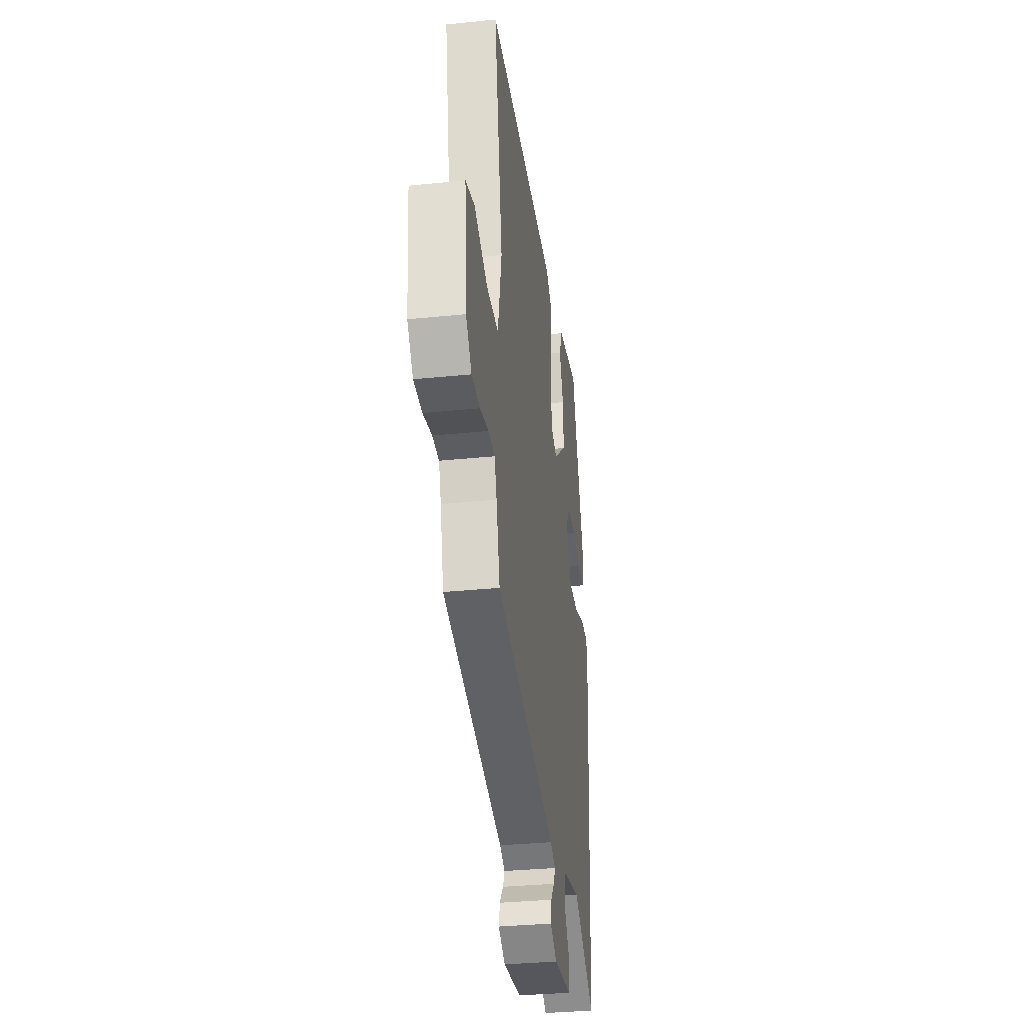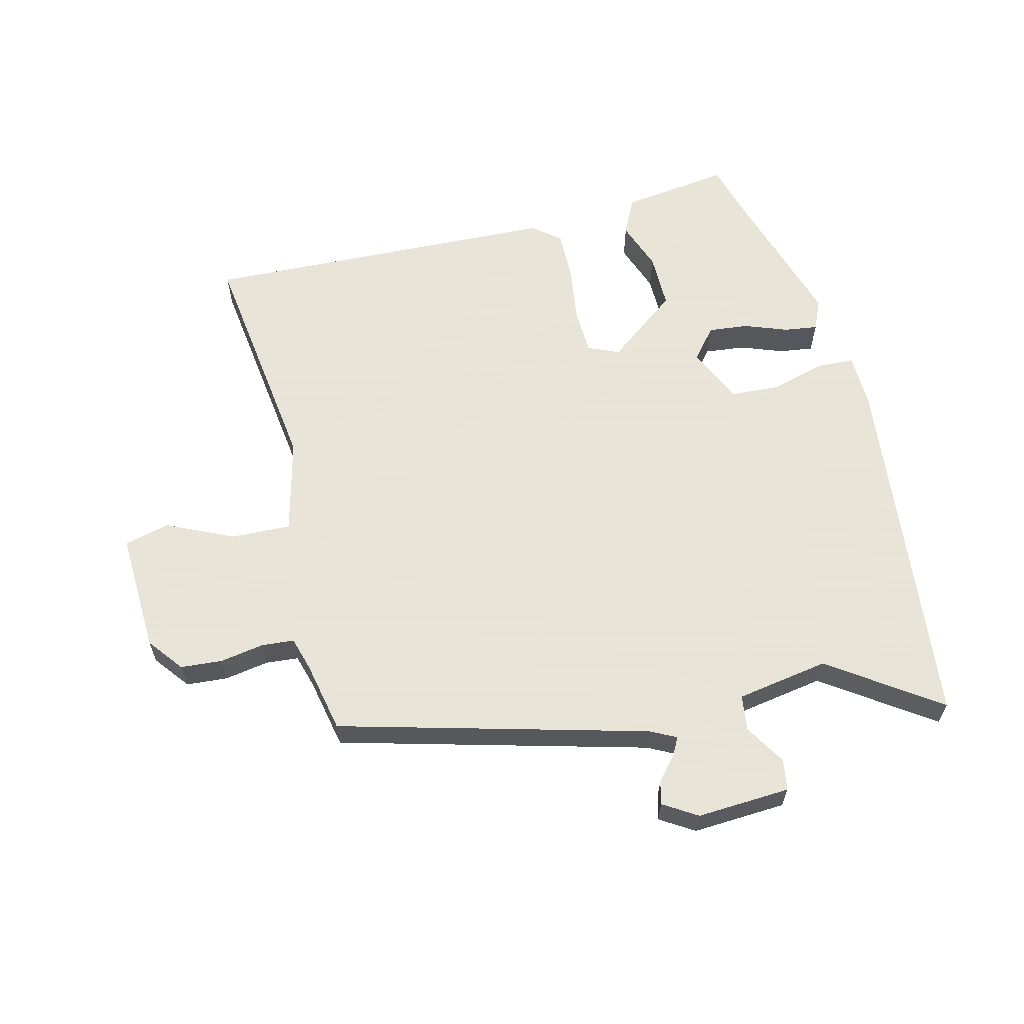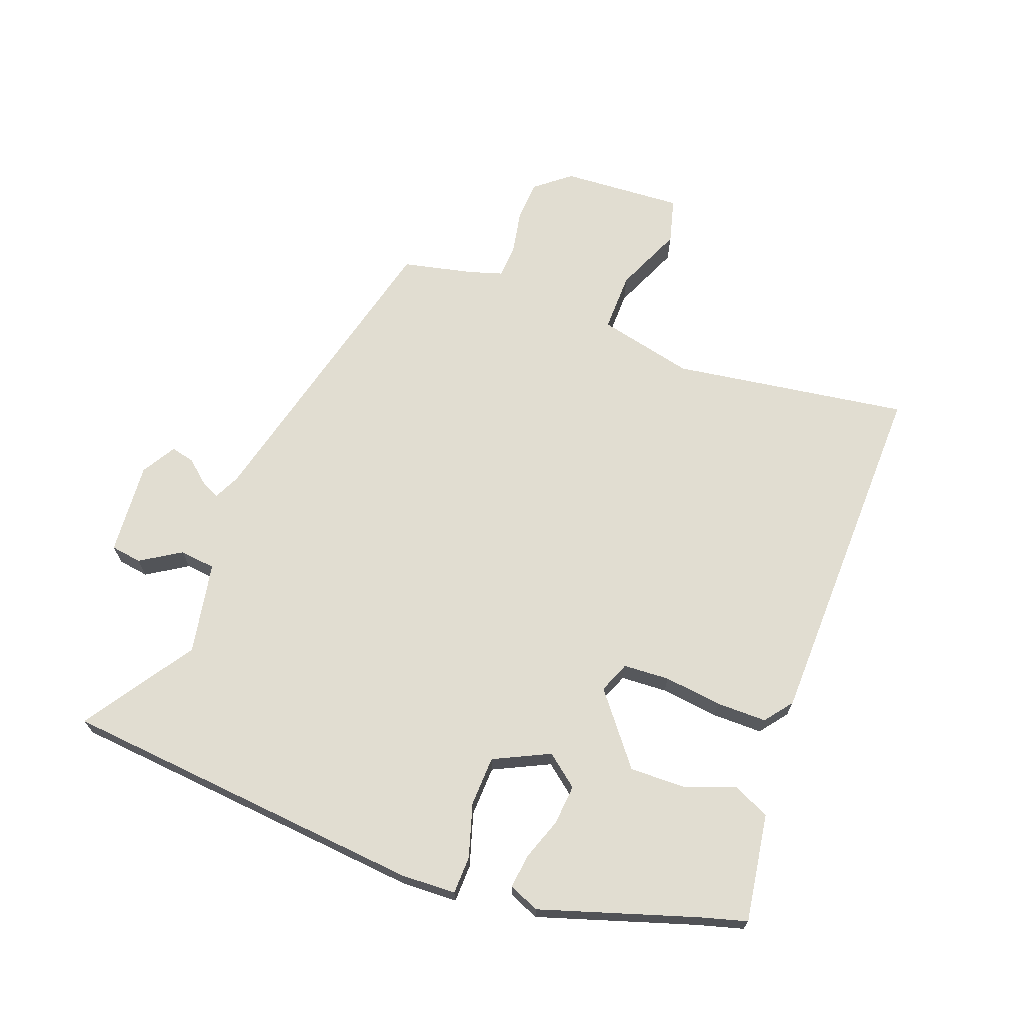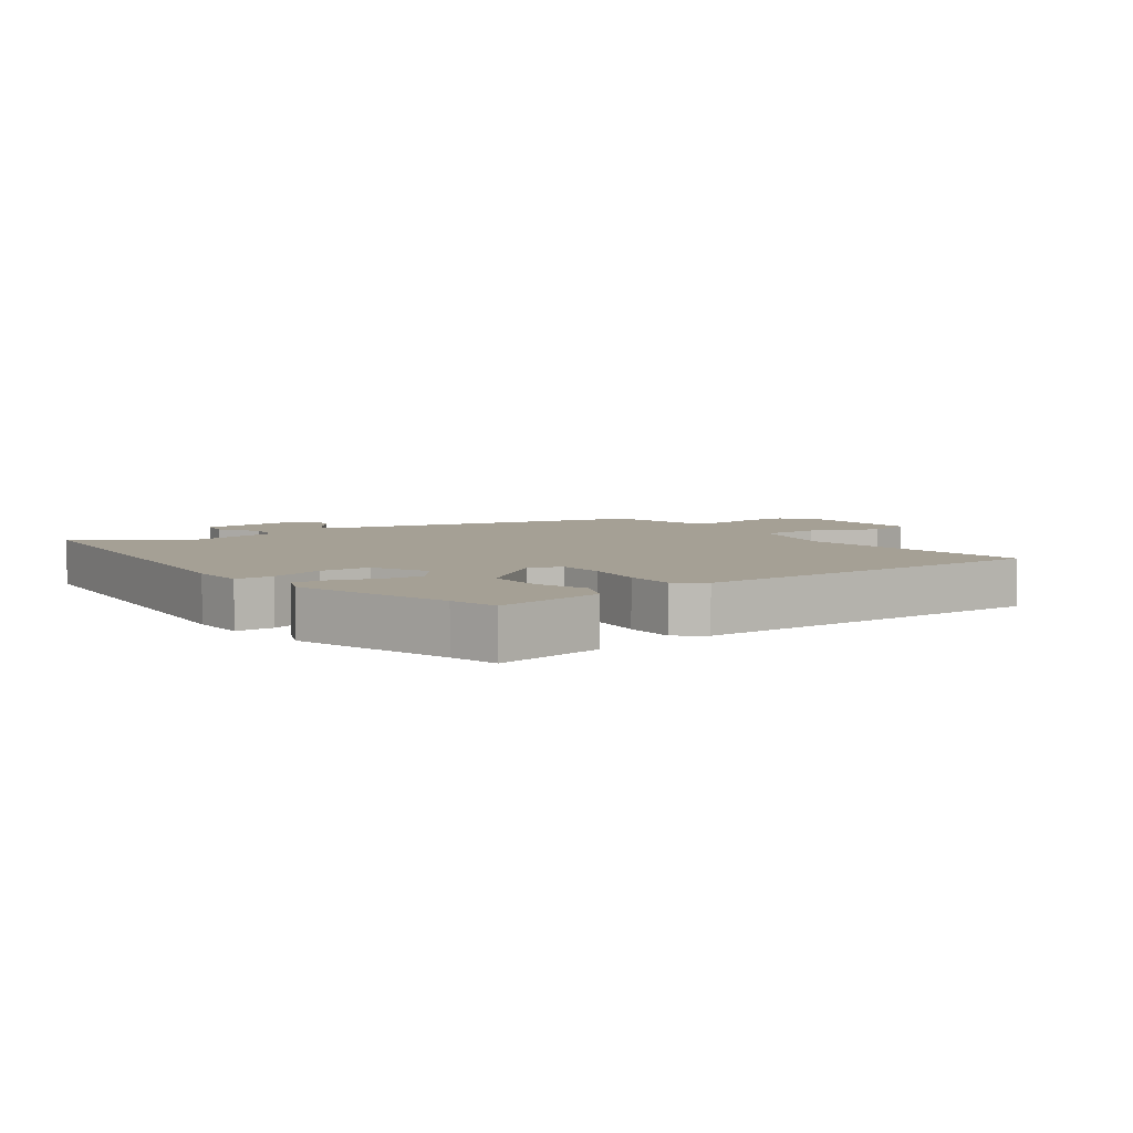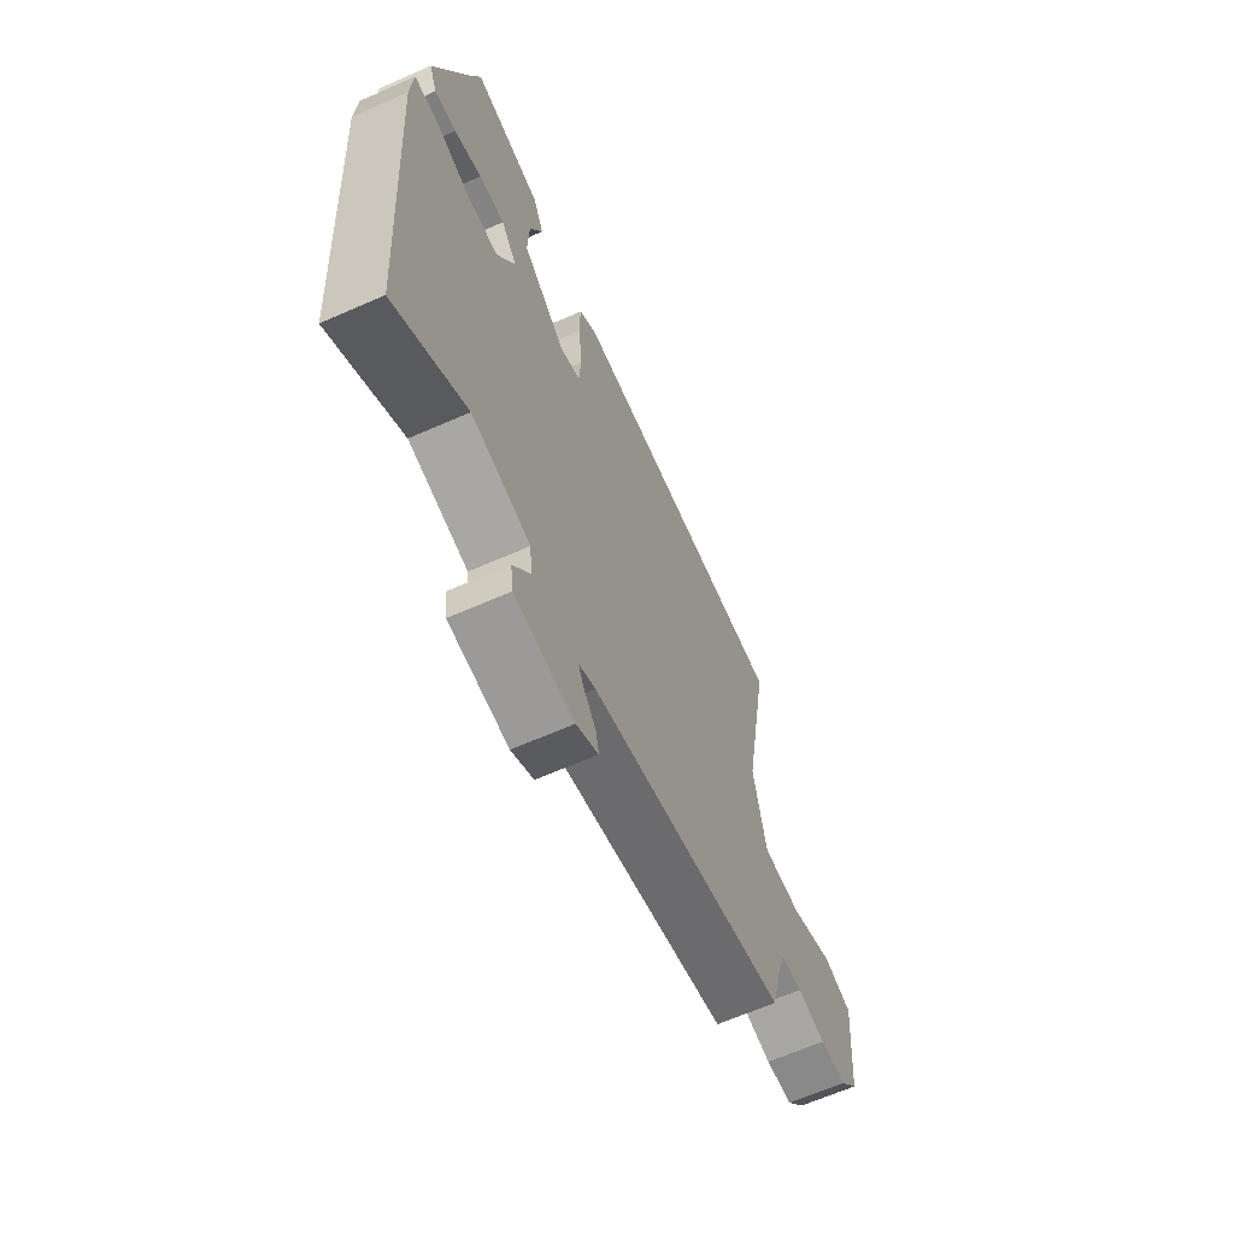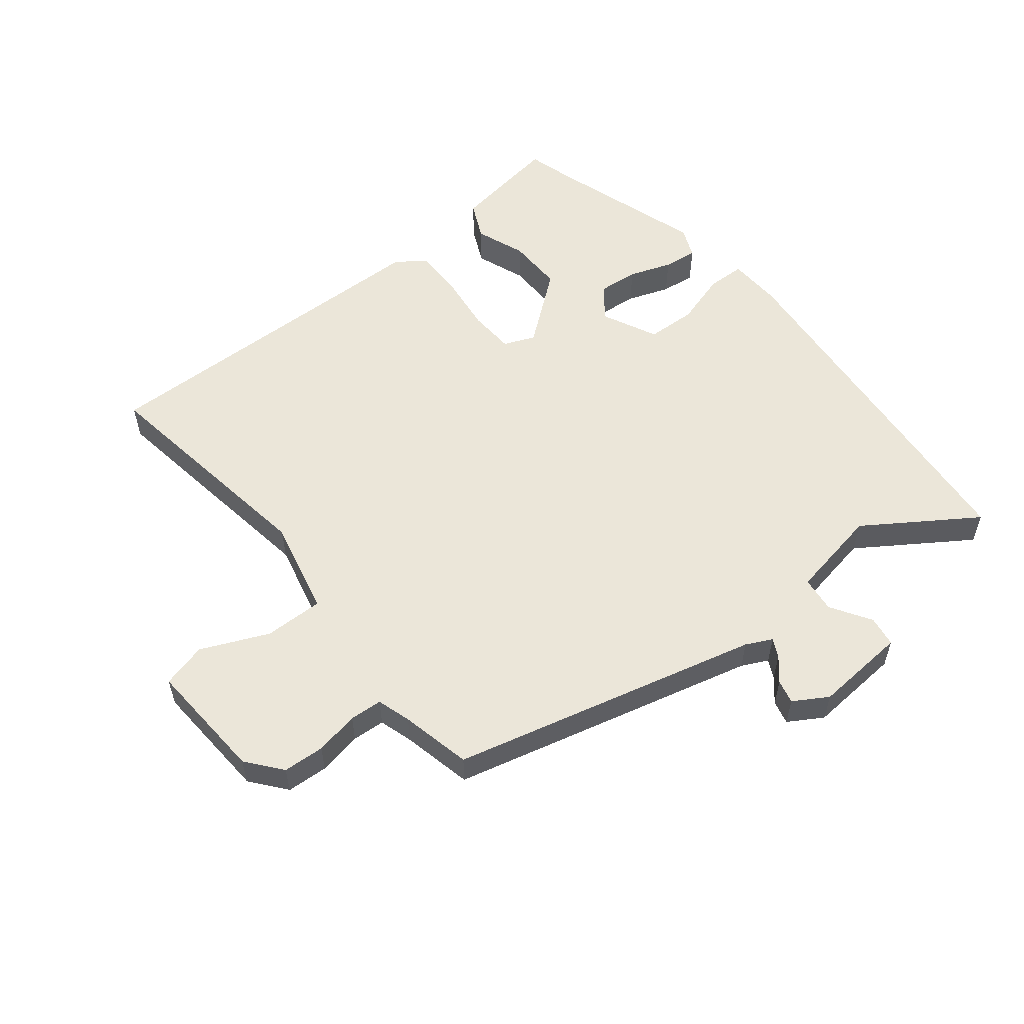
<metadata>
{"format":"obj","ext":"obj","renderer":"f3d","projection":"perspective","resolution":1024,"background":"white","views":[{"elev":-33.4,"azim":98.0,"up":"+Z"},{"elev":61.4,"azim":168.6,"up":"+Y"},{"elev":68.8,"azim":-68.0,"up":"+Y"},{"elev":5.9,"azim":-34.3,"up":"+Y"},{"elev":-64.5,"azim":-66.1,"up":"+Z"},{"elev":56.0,"azim":143.0,"up":"+Y"}]}
</metadata>
<code>
v 0.536 0.07 0.484
v 0.47 0.07 0.111
v 0.501 0.07 -0.042
v 0.595 0.07 -0.043
v 0.703 0.07 0.001
v 0.774 0.07 -0.02
v 0.757 0.07 -0.212
v 0.711 0.07 -0.266
v 0.645 0.07 -0.268
v 0.576 0.07 -0.253
v 0.524 0.07 -0.255
v 0.506 0.07 -0.308
v 0.478 0.07 -0.419
v -0.013 0.07 -0.527
v -0.055 0.07 -0.546
v -0.041 0.07 -0.576
v -0.011 0.07 -0.613
v -0.003 0.07 -0.651
v -0.058 0.07 -0.682
v -0.205 0.07 -0.667
v -0.211 0.07 -0.618
v -0.169 0.07 -0.555
v -0.174 0.07 -0.498
v -0.319 0.07 -0.467
v -0.496 0.07 -0.578
v -0.534 0.07 0.005
v -0.528 0.07 0.092
v -0.468 0.07 0.092
v -0.384 0.07 0.064
v -0.305 0.07 0.065
v -0.26 0.07 0.152
v -0.299 0.07 0.204
v -0.363 0.07 0.2
v -0.431 0.07 0.178
v -0.485 0.07 0.173
v -0.504 0.07 0.222
v -0.419 0.07 0.466
v -0.396 0.07 0.54
v -0.225 0.07 0.509
v -0.199 0.07 0.449
v -0.231 0.07 0.371
v -0.235 0.07 0.282
v -0.126 0.07 0.191
v -0.076 0.07 0.21
v -0.07 0.07 0.283
v -0.079 0.07 0.375
v -0.077 0.07 0.455
v -0.032 0.07 0.488
v 0.536 0 0.484
v 0.47 0 0.111
v 0.501 0 -0.042
v 0.595 0 -0.043
v 0.703 0 0.001
v 0.774 0 -0.02
v 0.757 0 -0.212
v 0.711 0 -0.266
v 0.645 0 -0.268
v 0.576 0 -0.253
v 0.524 0 -0.255
v 0.506 0 -0.308
v 0.478 0 -0.419
v -0.013 0 -0.527
v -0.055 0 -0.546
v -0.041 0 -0.576
v -0.011 0 -0.613
v -0.003 0 -0.651
v -0.058 0 -0.682
v -0.205 0 -0.667
v -0.211 0 -0.618
v -0.169 0 -0.555
v -0.174 0 -0.498
v -0.319 0 -0.467
v -0.496 0 -0.578
v -0.534 0 0.005
v -0.528 0 0.092
v -0.468 0 0.092
v -0.384 0 0.064
v -0.305 0 0.065
v -0.26 0 0.152
v -0.299 0 0.204
v -0.363 0 0.2
v -0.431 0 0.178
v -0.485 0 0.173
v -0.504 0 0.222
v -0.419 0 0.466
v -0.396 0 0.54
v -0.225 0 0.509
v -0.199 0 0.449
v -0.231 0 0.371
v -0.235 0 0.282
v -0.126 0 0.191
v -0.076 0 0.21
v -0.07 0 0.283
v -0.079 0 0.375
v -0.077 0 0.455
v -0.032 0 0.488
f 48 1 2
f 47 48 2
f 46 47 2
f 45 46 2
f 44 45 2 3
f 43 44 3
f 39 40 41
f 38 39 41
f 37 38 41
f 37 41 42
f 36 37 42
f 35 36 42
f 34 35 42
f 33 34 42
f 32 33 42
f 31 32 42 43
f 27 28 29
f 26 27 29
f 25 26 29
f 24 25 29
f 23 24 29 30
f 20 21 22
f 19 20 22
f 18 19 22
f 17 18 22
f 16 17 22
f 15 16 22 23
f 31 43 3
f 30 31 3
f 23 30 3
f 15 23 3
f 14 15 3
f 8 9 10
f 7 8 10
f 6 7 10
f 5 6 10
f 4 5 10
f 4 10 11
f 3 4 11 12
f 3 12 13 14
f 50 49 96
f 50 96 95
f 50 95 94
f 50 94 93
f 51 50 93 92
f 51 92 91
f 89 88 87
f 89 87 86
f 89 86 85
f 90 89 85
f 90 85 84
f 90 84 83
f 90 83 82
f 90 82 81
f 90 81 80
f 91 90 80 79
f 77 76 75
f 77 75 74
f 77 74 73
f 77 73 72
f 78 77 72 71
f 70 69 68
f 70 68 67
f 70 67 66
f 70 66 65
f 70 65 64
f 71 70 64 63
f 51 91 79
f 51 79 78
f 51 78 71
f 51 71 63
f 51 63 62
f 58 57 56
f 58 56 55
f 58 55 54
f 58 54 53
f 58 53 52
f 59 58 52
f 60 59 52 51
f 62 61 60 51
f 1 49 50 2
f 2 50 51 3
f 3 51 52 4
f 4 52 53 5
f 5 53 54 6
f 6 54 55 7
f 7 55 56 8
f 8 56 57 9
f 9 57 58 10
f 10 58 59 11
f 11 59 60 12
f 12 60 61 13
f 13 61 62 14
f 14 62 63 15
f 15 63 64 16
f 16 64 65 17
f 17 65 66 18
f 18 66 67 19
f 19 67 68 20
f 20 68 69 21
f 21 69 70 22
f 22 70 71 23
f 23 71 72 24
f 24 72 73 25
f 25 73 74 26
f 26 74 75 27
f 27 75 76 28
f 28 76 77 29
f 29 77 78 30
f 30 78 79 31
f 31 79 80 32
f 32 80 81 33
f 33 81 82 34
f 34 82 83 35
f 35 83 84 36
f 36 84 85 37
f 37 85 86 38
f 38 86 87 39
f 39 87 88 40
f 40 88 89 41
f 41 89 90 42
f 42 90 91 43
f 43 91 92 44
f 44 92 93 45
f 45 93 94 46
f 46 94 95 47
f 47 95 96 48
f 48 96 49 1

</code>
